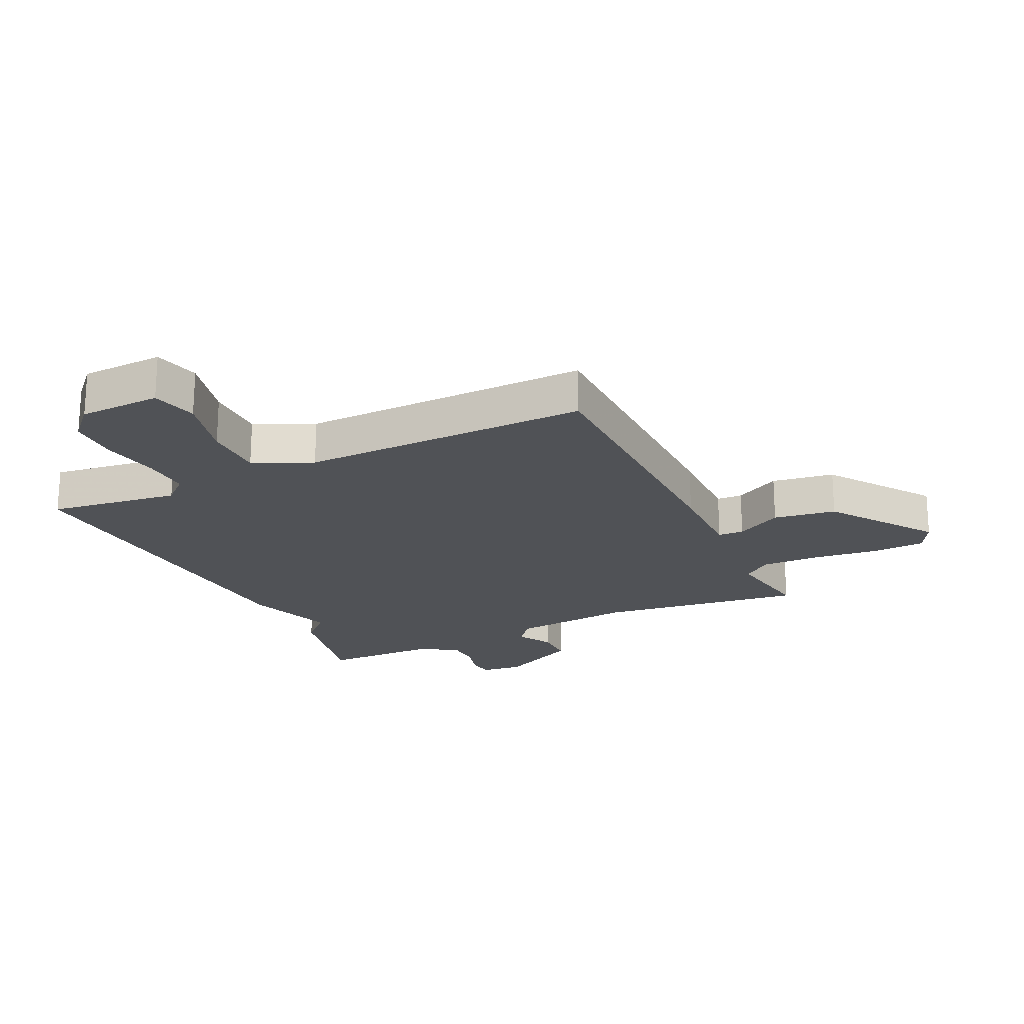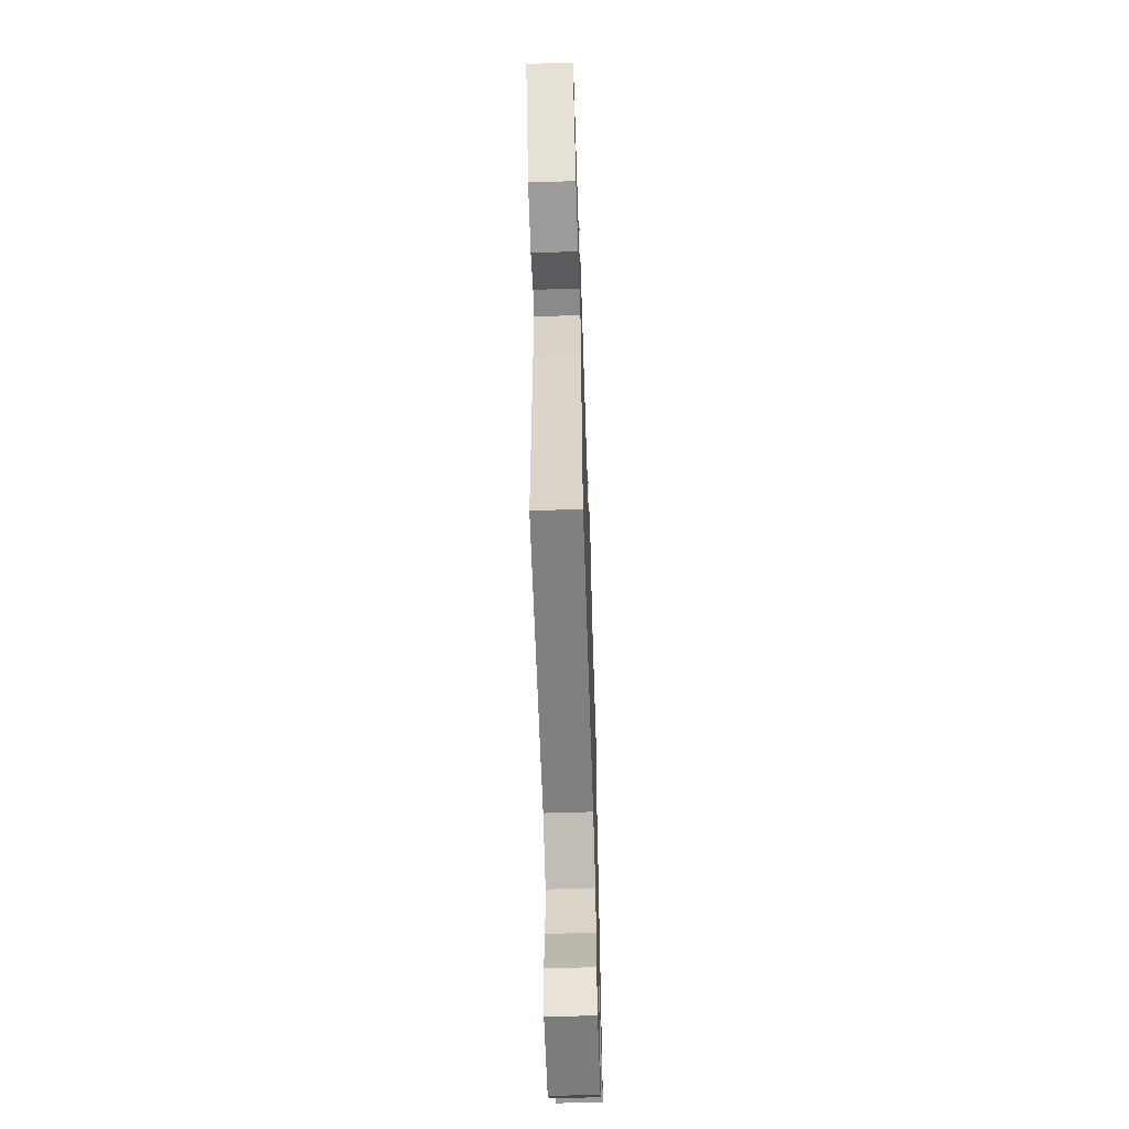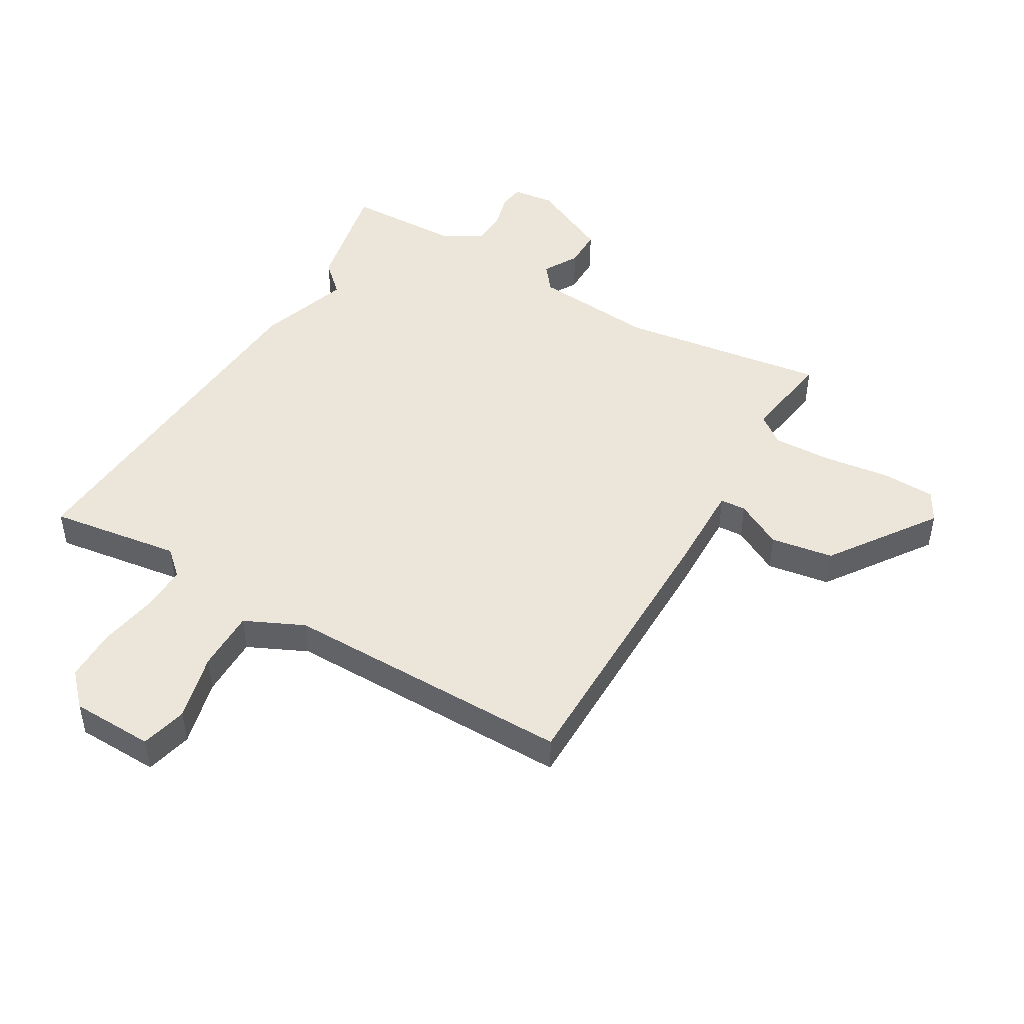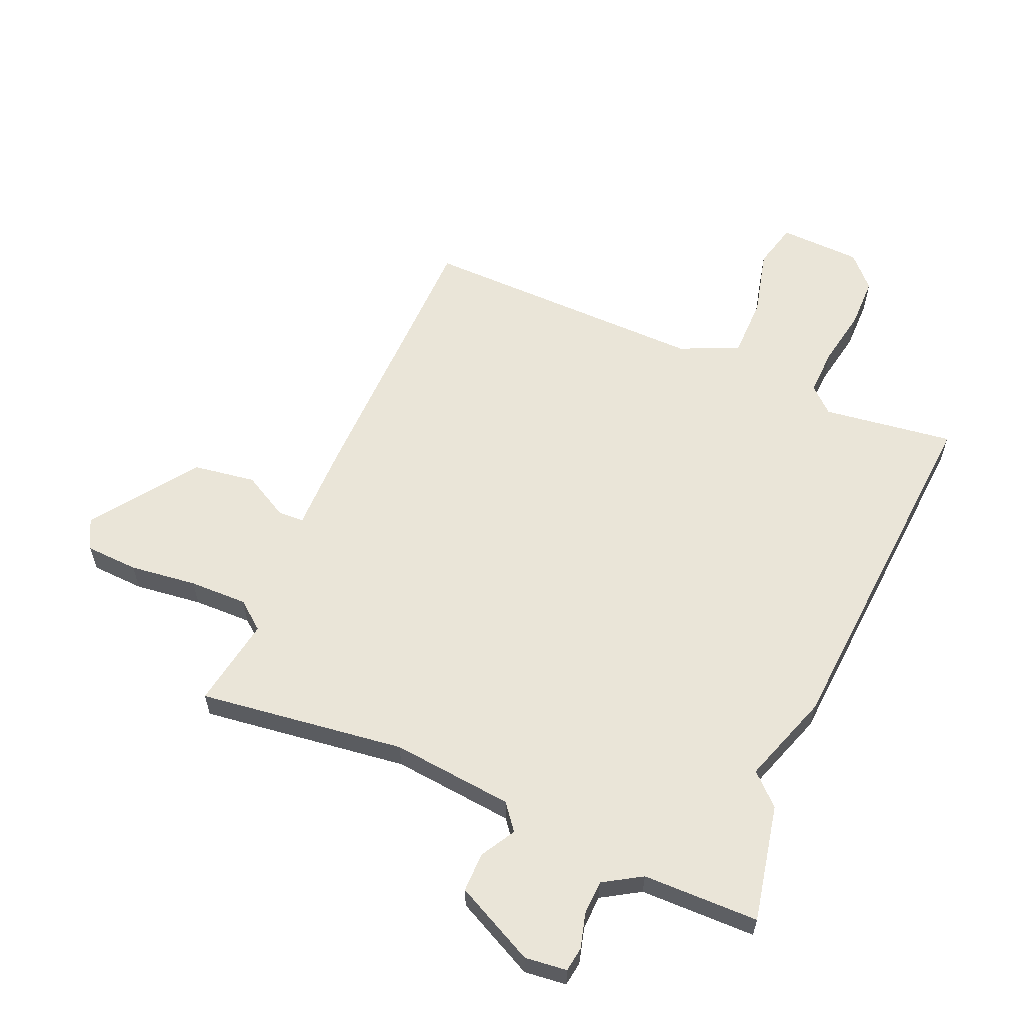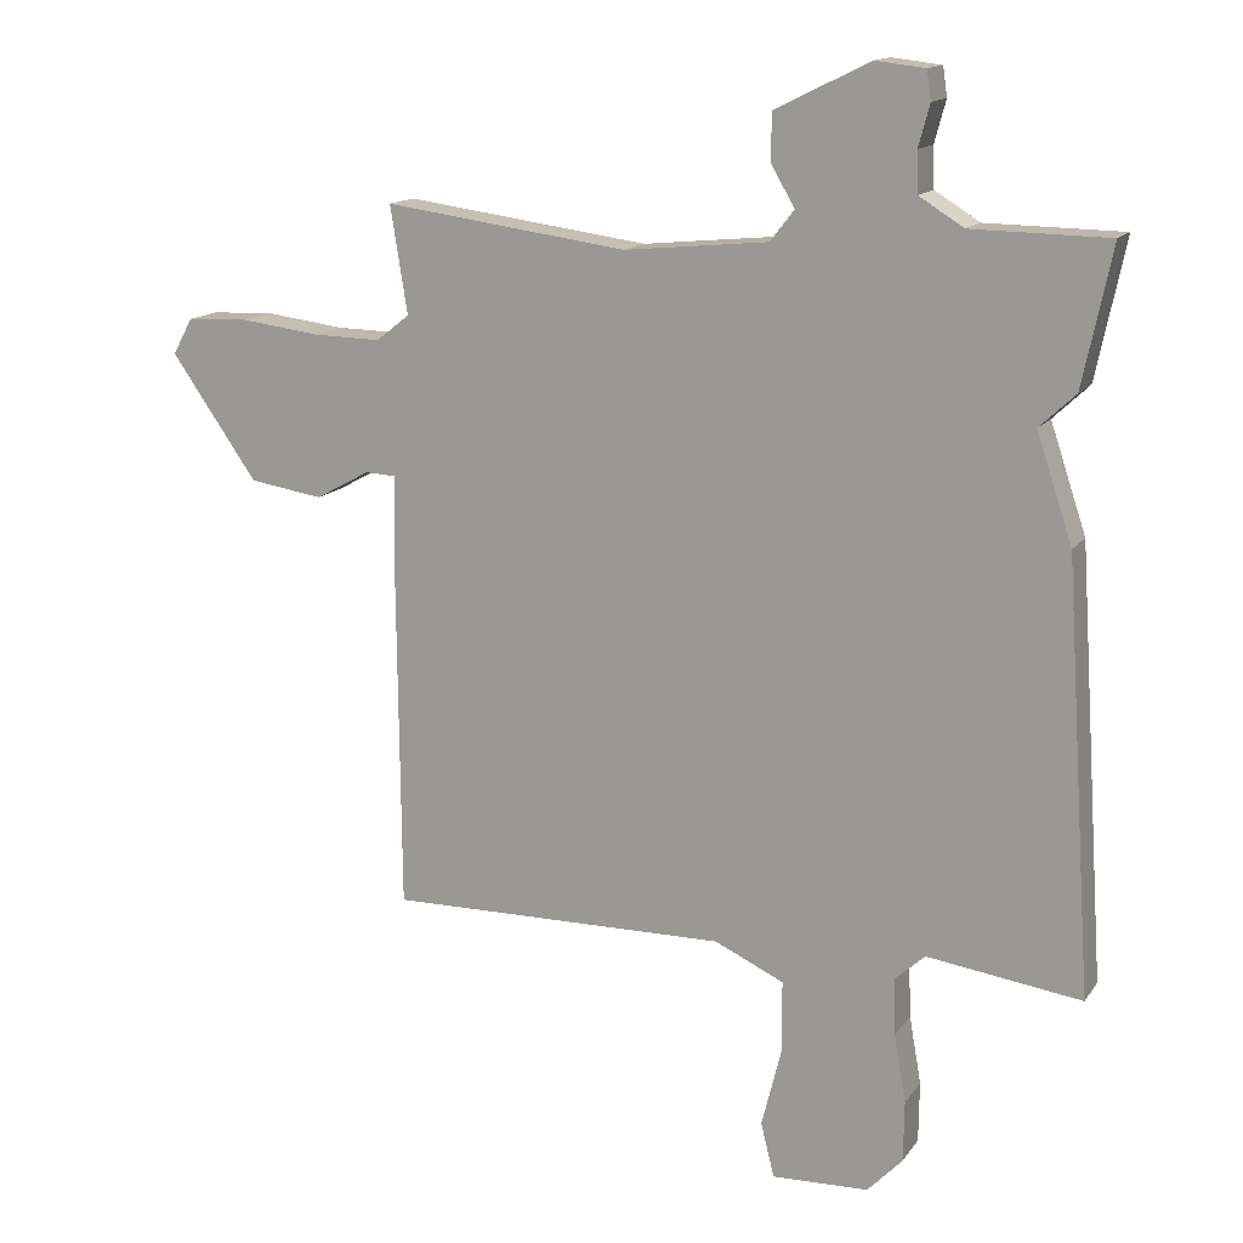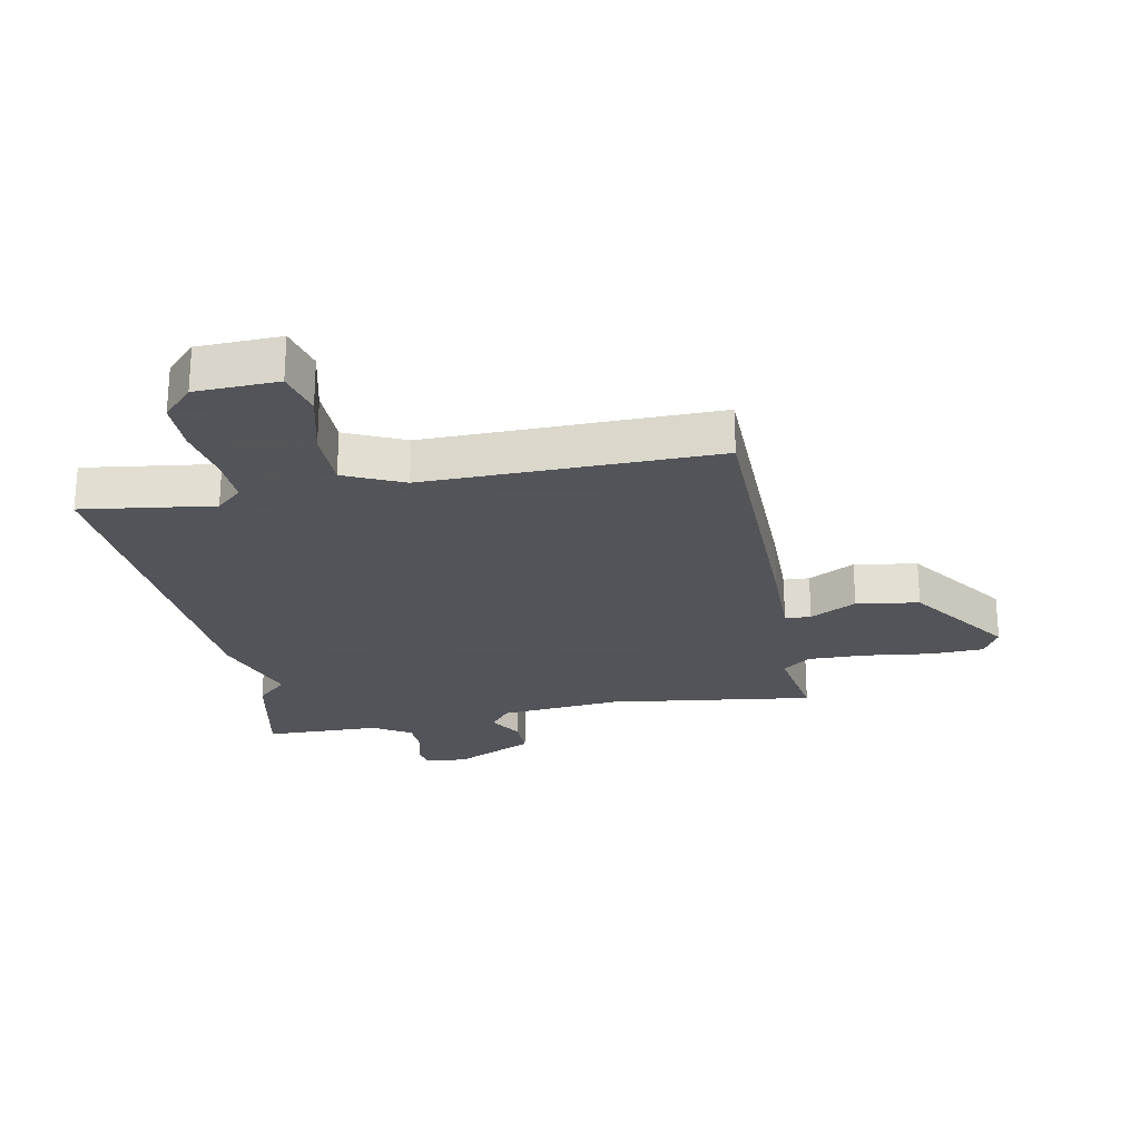
<metadata>
{"format":"obj","ext":"obj","renderer":"f3d","projection":"perspective","resolution":1024,"background":"white","views":[{"elev":-20.9,"azim":-154.4,"up":"+Y"},{"elev":-60.9,"azim":-88.1,"up":"+Z"},{"elev":47.0,"azim":-150.0,"up":"+Y"},{"elev":59.4,"azim":23.5,"up":"+Y"},{"elev":14.5,"azim":22.8,"up":"+Z"},{"elev":-23.9,"azim":-169.1,"up":"+Y"}]}
</metadata>
<code>
v -0.5 0.07 0.5
v -0.156 0.07 0.454
v 0.047 0.07 0.474
v 0.081 0.07 0.517
v 0.048 0.07 0.575
v 0.048 0.07 0.641
v 0.182 0.07 0.707
v 0.252 0.07 0.699
v 0.258 0.07 0.658
v 0.242 0.07 0.599
v 0.244 0.07 0.542
v 0.307 0.07 0.503
v 0.5 0.07 0.5
v 0.459 0.07 0.305
v 0.408 0.07 0.257
v 0.459 0.07 0.105
v 0.5 0.07 -0.5
v 0.282 0.07 -0.47
v 0.239 0.07 -0.509
v 0.242 0.07 -0.589
v 0.259 0.07 -0.685
v 0.258 0.07 -0.771
v 0.208 0.07 -0.824
v 0.071 0.07 -0.829
v 0.052 0.07 -0.752
v 0.08 0.07 -0.64
v 0.08 0.07 -0.538
v -0.018 0.07 -0.493
v -0.5 0.07 -0.5
v -0.504 0.07 -0.024
v -0.502 0.07 0.123
v -0.545 0.07 0.125
v -0.622 0.07 0.083
v -0.726 0.07 0.099
v -0.848 0.07 0.273
v -0.82 0.07 0.324
v -0.732 0.07 0.328
v -0.62 0.07 0.314
v -0.523 0.07 0.312
v -0.476 0.07 0.349
v -0.5 0 0.5
v -0.156 0 0.454
v 0.047 0 0.474
v 0.081 0 0.517
v 0.048 0 0.575
v 0.048 0 0.641
v 0.182 0 0.707
v 0.252 0 0.699
v 0.258 0 0.658
v 0.242 0 0.599
v 0.244 0 0.542
v 0.307 0 0.503
v 0.5 0 0.5
v 0.459 0 0.305
v 0.408 0 0.257
v 0.459 0 0.105
v 0.5 0 -0.5
v 0.282 0 -0.47
v 0.239 0 -0.509
v 0.242 0 -0.589
v 0.259 0 -0.685
v 0.258 0 -0.771
v 0.208 0 -0.824
v 0.071 0 -0.829
v 0.052 0 -0.752
v 0.08 0 -0.64
v 0.08 0 -0.538
v -0.018 0 -0.493
v -0.5 0 -0.5
v -0.504 0 -0.024
v -0.502 0 0.123
v -0.545 0 0.125
v -0.622 0 0.083
v -0.726 0 0.099
v -0.848 0 0.273
v -0.82 0 0.324
v -0.732 0 0.328
v -0.62 0 0.314
v -0.523 0 0.312
v -0.476 0 0.349
f 36 37 38
f 35 36 38
f 34 35 38
f 33 34 38
f 32 33 38
f 31 32 38 39
f 28 29 30 31
f 31 39 40
f 28 31 40
f 27 28 40
f 24 25 26
f 23 24 26
f 22 23 26
f 21 22 26
f 20 21 26
f 19 20 26 27
f 40 1 2
f 27 40 2
f 19 27 2
f 18 19 2
f 18 2 3
f 17 18 3
f 16 17 3
f 15 16 3
f 14 15 3
f 13 14 3
f 12 13 3
f 8 9 10
f 7 8 10
f 6 7 10
f 5 6 10
f 4 5 10
f 4 10 11
f 3 4 11 12
f 78 77 76
f 78 76 75
f 78 75 74
f 78 74 73
f 78 73 72
f 79 78 72 71
f 71 70 69 68
f 80 79 71
f 80 71 68
f 80 68 67
f 66 65 64
f 66 64 63
f 66 63 62
f 66 62 61
f 66 61 60
f 67 66 60 59
f 42 41 80
f 42 80 67
f 42 67 59
f 42 59 58
f 43 42 58
f 43 58 57
f 43 57 56
f 43 56 55
f 43 55 54
f 43 54 53
f 43 53 52
f 50 49 48
f 50 48 47
f 50 47 46
f 50 46 45
f 50 45 44
f 51 50 44
f 52 51 44 43
f 1 41 42 2
f 2 42 43 3
f 3 43 44 4
f 4 44 45 5
f 5 45 46 6
f 6 46 47 7
f 7 47 48 8
f 8 48 49 9
f 9 49 50 10
f 10 50 51 11
f 11 51 52 12
f 12 52 53 13
f 13 53 54 14
f 14 54 55 15
f 15 55 56 16
f 16 56 57 17
f 17 57 58 18
f 18 58 59 19
f 19 59 60 20
f 20 60 61 21
f 21 61 62 22
f 22 62 63 23
f 23 63 64 24
f 24 64 65 25
f 25 65 66 26
f 26 66 67 27
f 27 67 68 28
f 28 68 69 29
f 29 69 70 30
f 30 70 71 31
f 31 71 72 32
f 32 72 73 33
f 33 73 74 34
f 34 74 75 35
f 35 75 76 36
f 36 76 77 37
f 37 77 78 38
f 38 78 79 39
f 39 79 80 40
f 40 80 41 1

</code>
